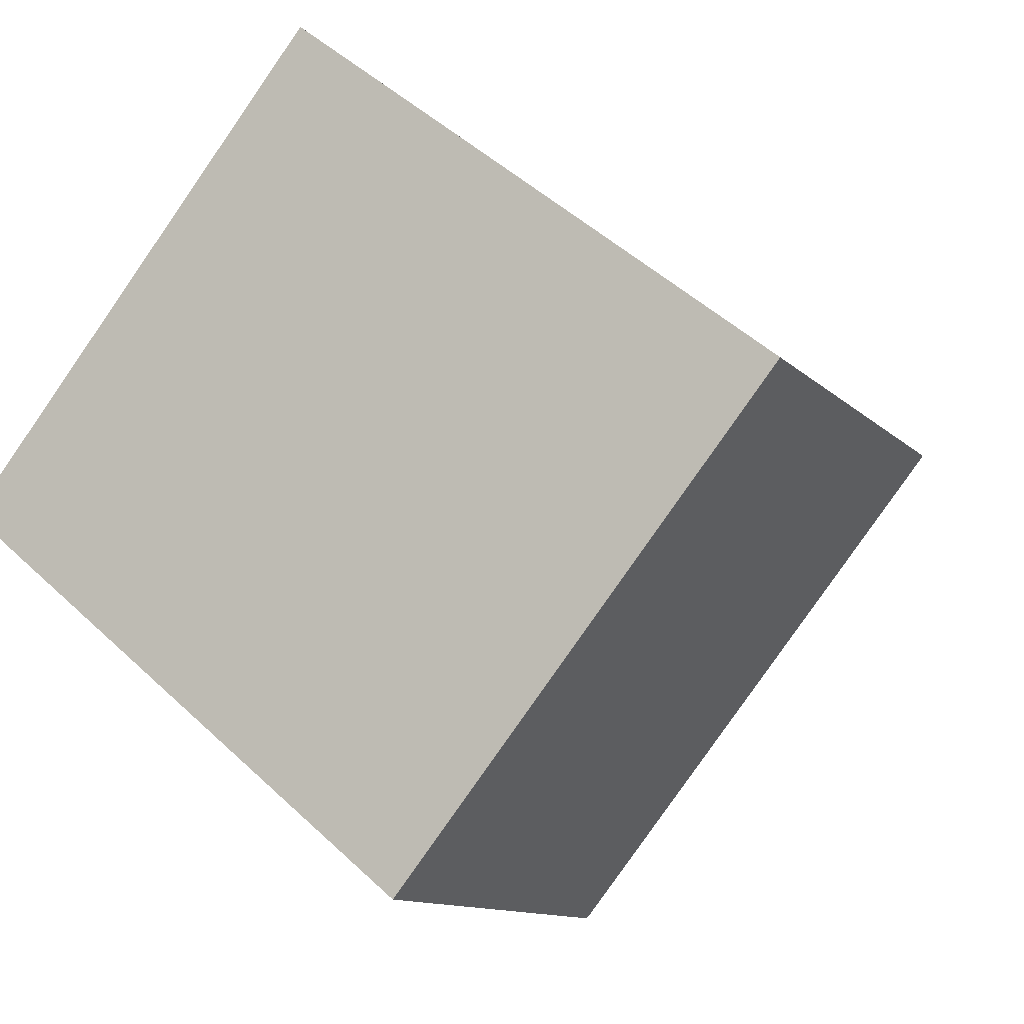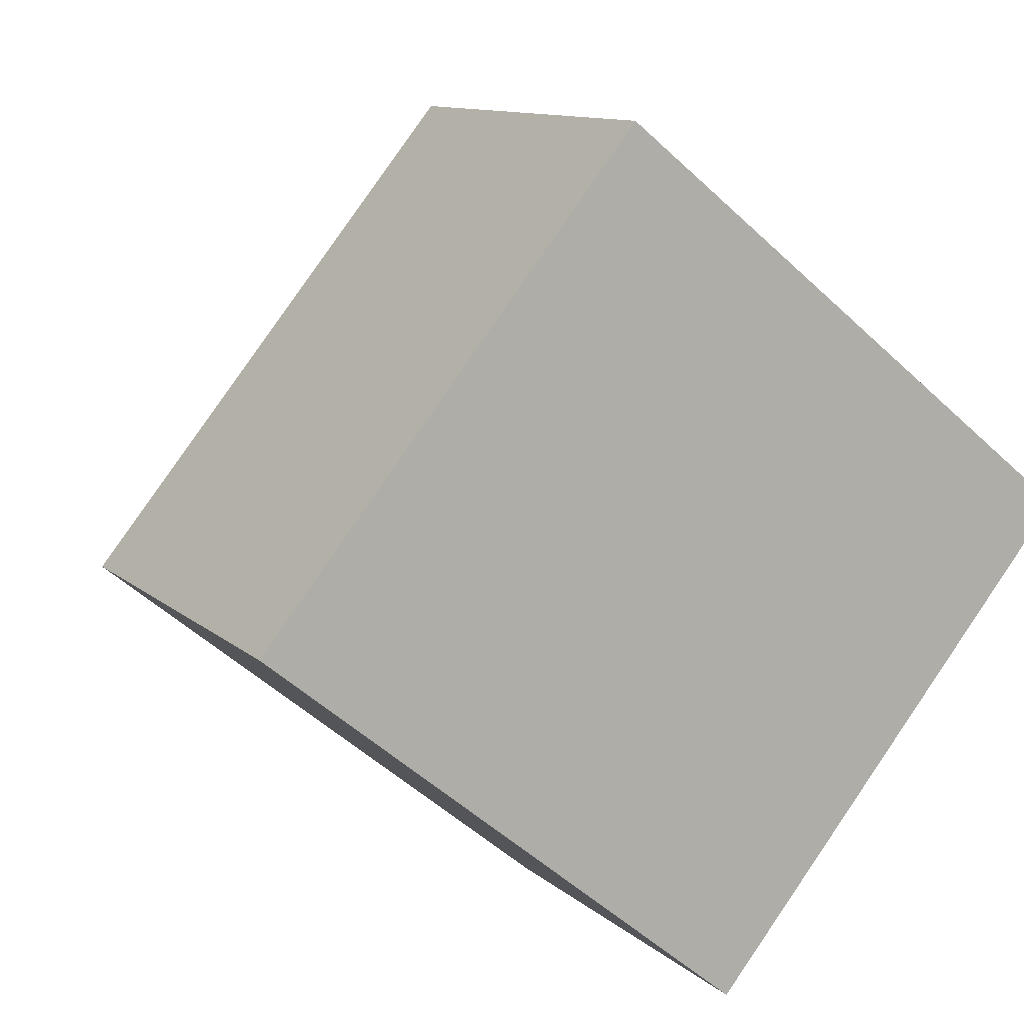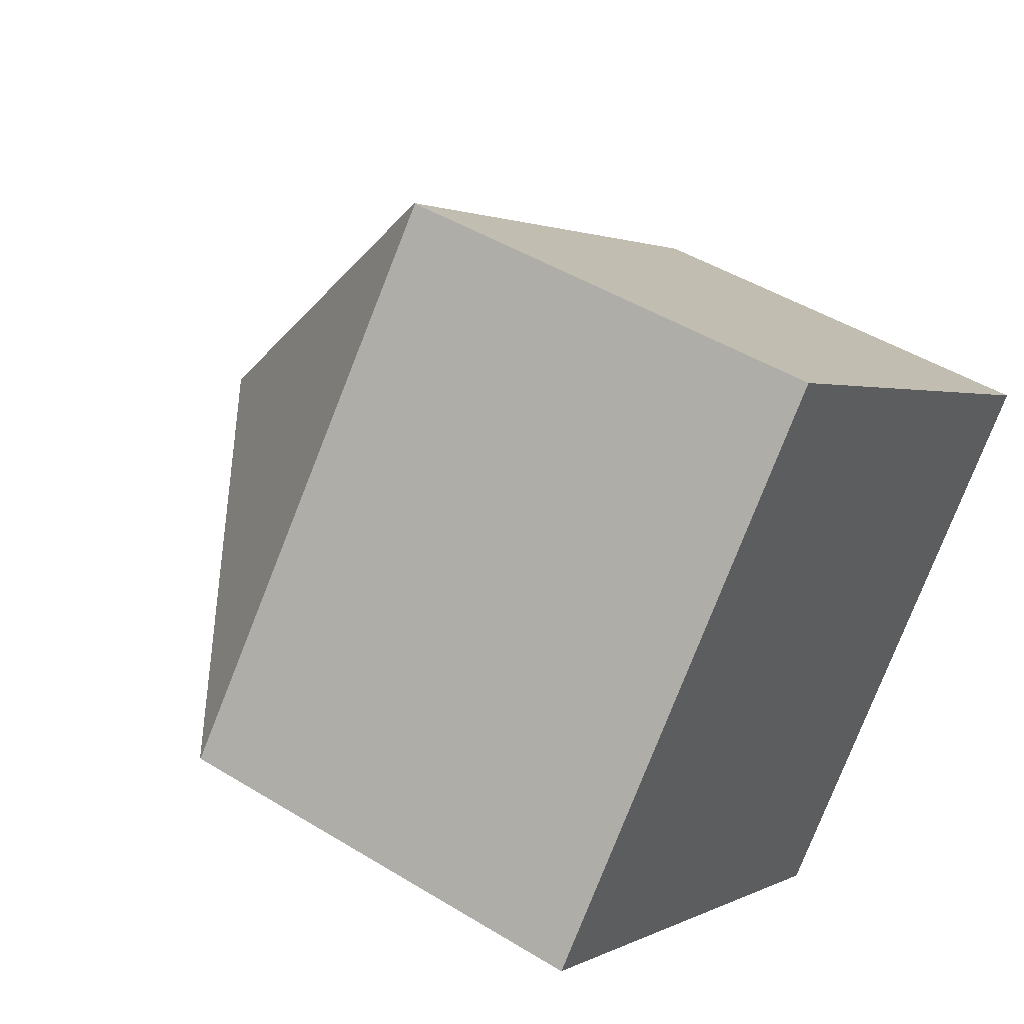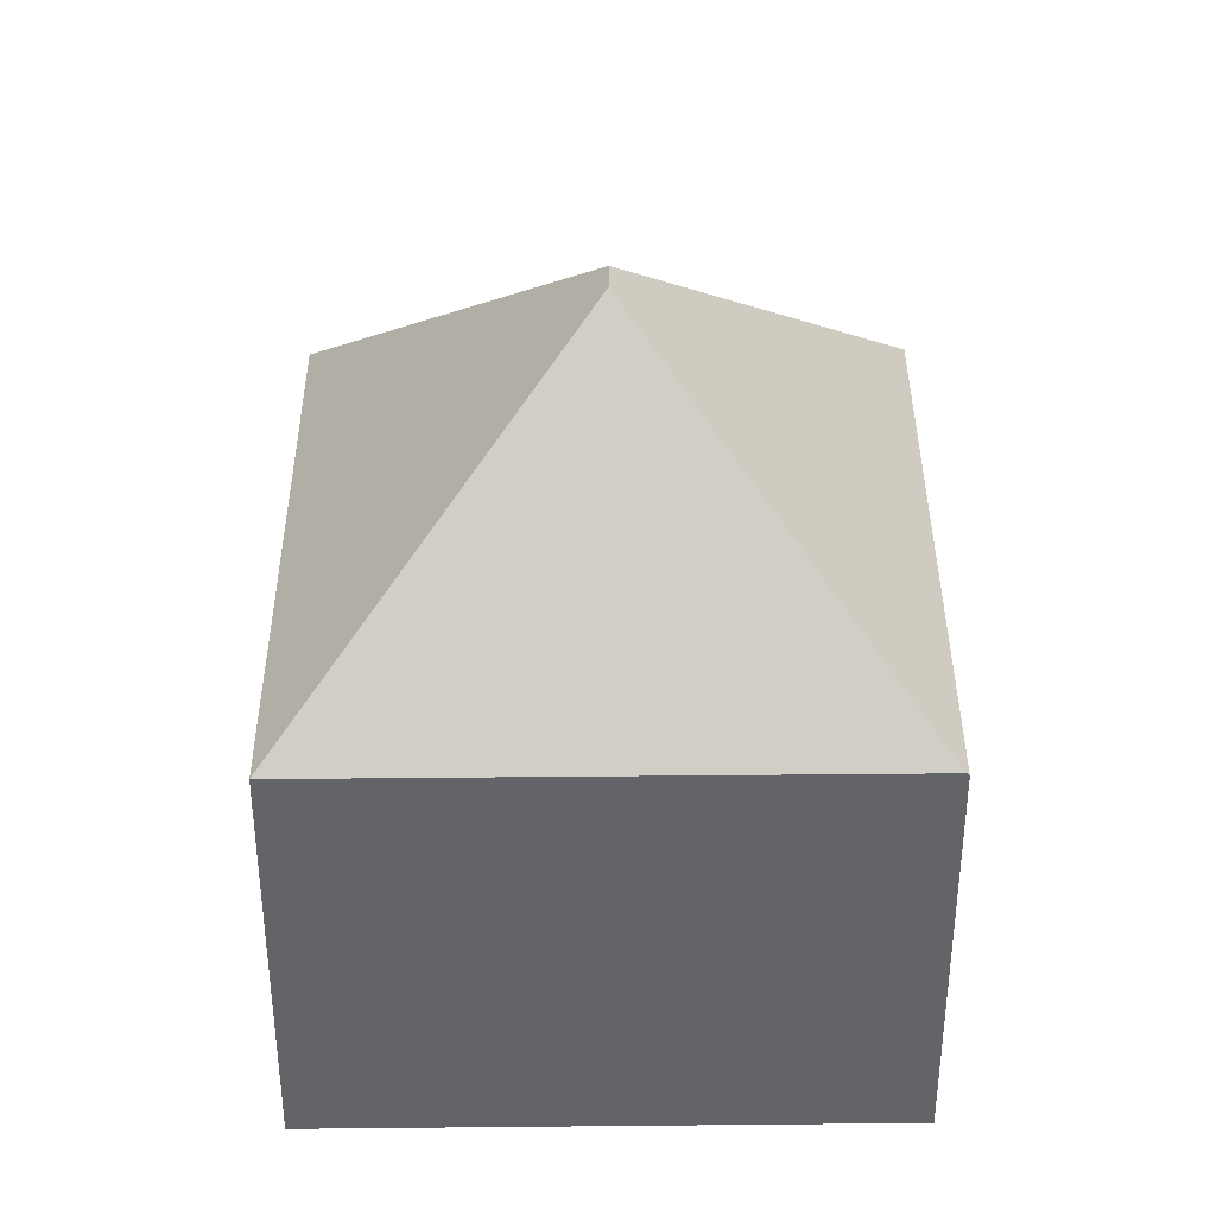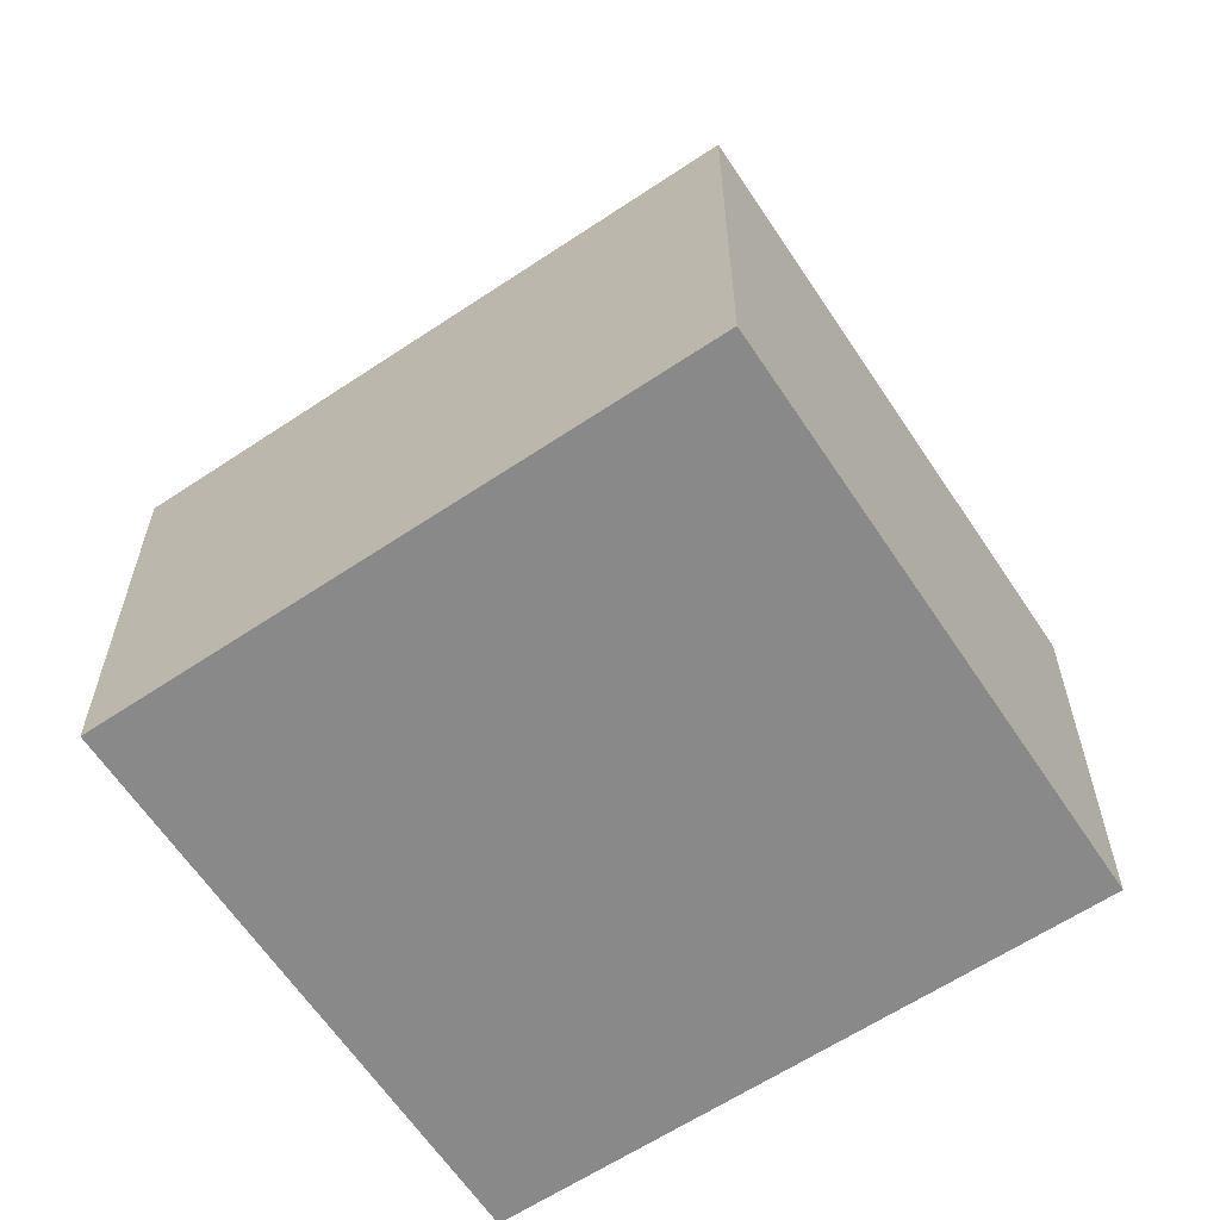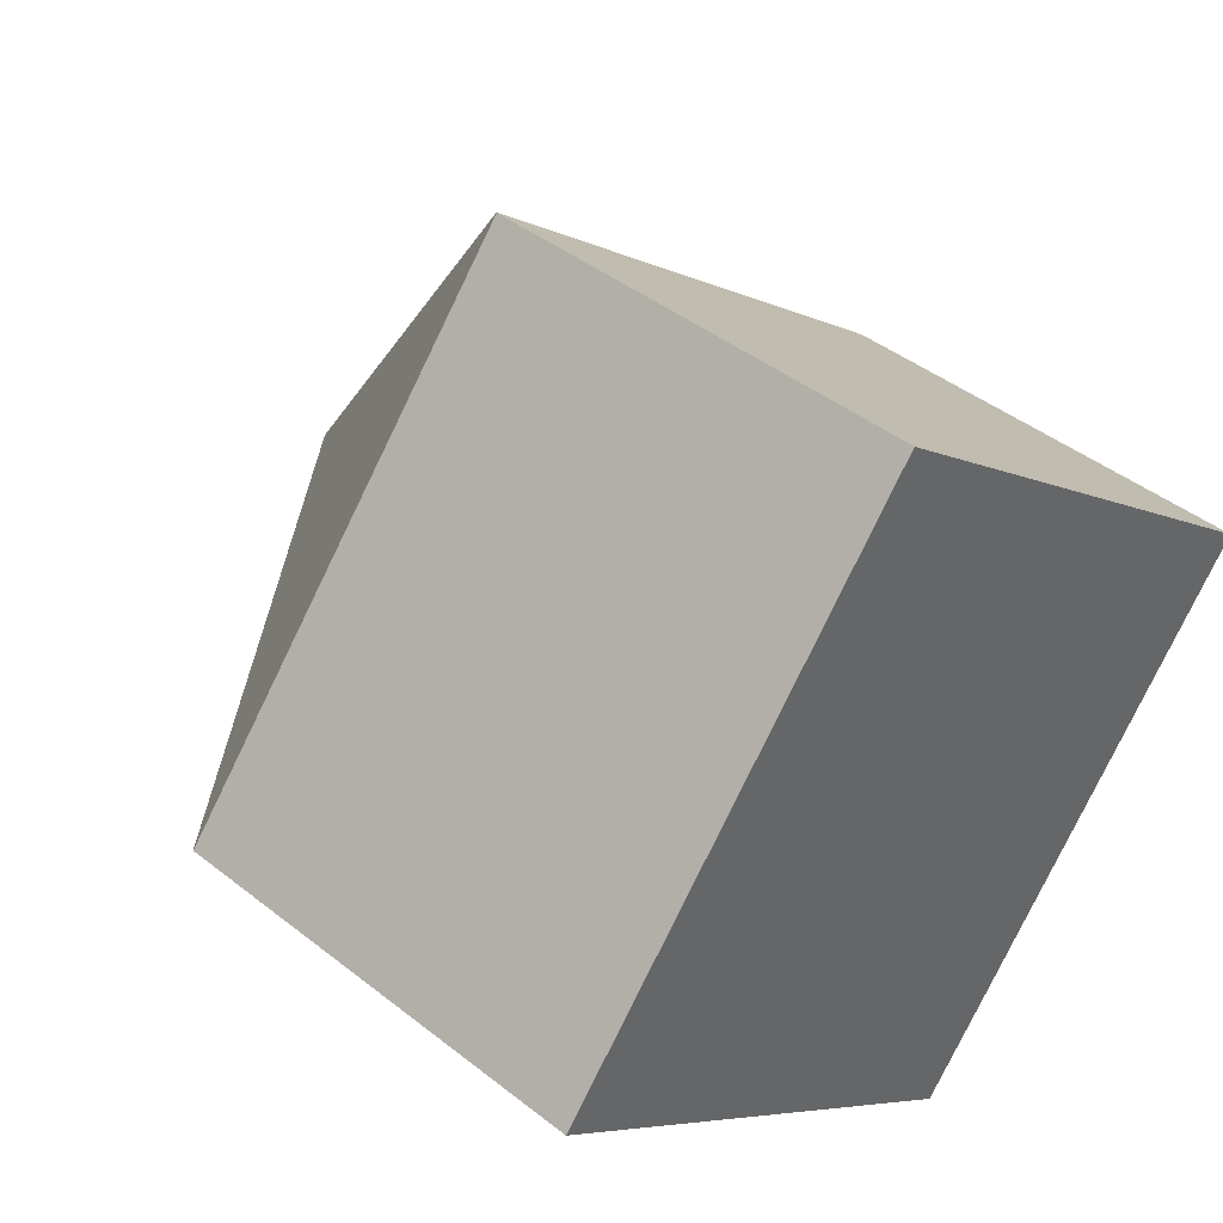
<metadata>
{"format":"obj","ext":"obj","renderer":"f3d","projection":"perspective","resolution":1024,"background":"white","views":[{"elev":-11.5,"azim":25.5,"up":"+Z"},{"elev":11.0,"azim":-27.1,"up":"+Z"},{"elev":45.9,"azim":-54.8,"up":"+Z"},{"elev":38.8,"azim":128.7,"up":"+Y"},{"elev":-63.0,"azim":72.8,"up":"+Y"},{"elev":42.3,"azim":-46.6,"up":"+Z"}]}
</metadata>
<code>
v  8.053 13.1 0.386
v  6.794 7.862 8.308
v  15.7 7.862 1.184
v  7.582 13.1 0.763
v  0 7.886 4.829e-16
v  6.769 7.83 8.328
v  8.841 7.862 -7.158
v  0.031 7.924 -0.025
v  8.809 7.813 -7.197
v  0 0 0
v  6.769 -5.099e-16 8.328
v  15.7 -7.25e-17 1.184
v  6.794 -5.087e-16 8.308
v  8.841 4.383e-16 -7.158
v  8.809 4.407e-16 -7.197
v  0.031 1.531e-18 -0.025
g defaultobject
f 1 2 3
f 2 1 4
f 5 2 4
f 2 5 6
f 1 3 7
f 8 7 9
f 7 8 1
f 1 8 4
f 4 8 5
f 10 6 5
f 6 10 11
f 6 3 2
f 3 6 11
f 3 11 12
f 12 11 13
f 12 7 3
f 7 12 14
f 7 14 9
f 9 14 15
f 8 10 5
f 10 8 9
f 10 9 16
f 16 9 15
f 13 14 12
f 14 13 11
f 14 11 16
f 16 11 10
f 14 16 15

</code>
